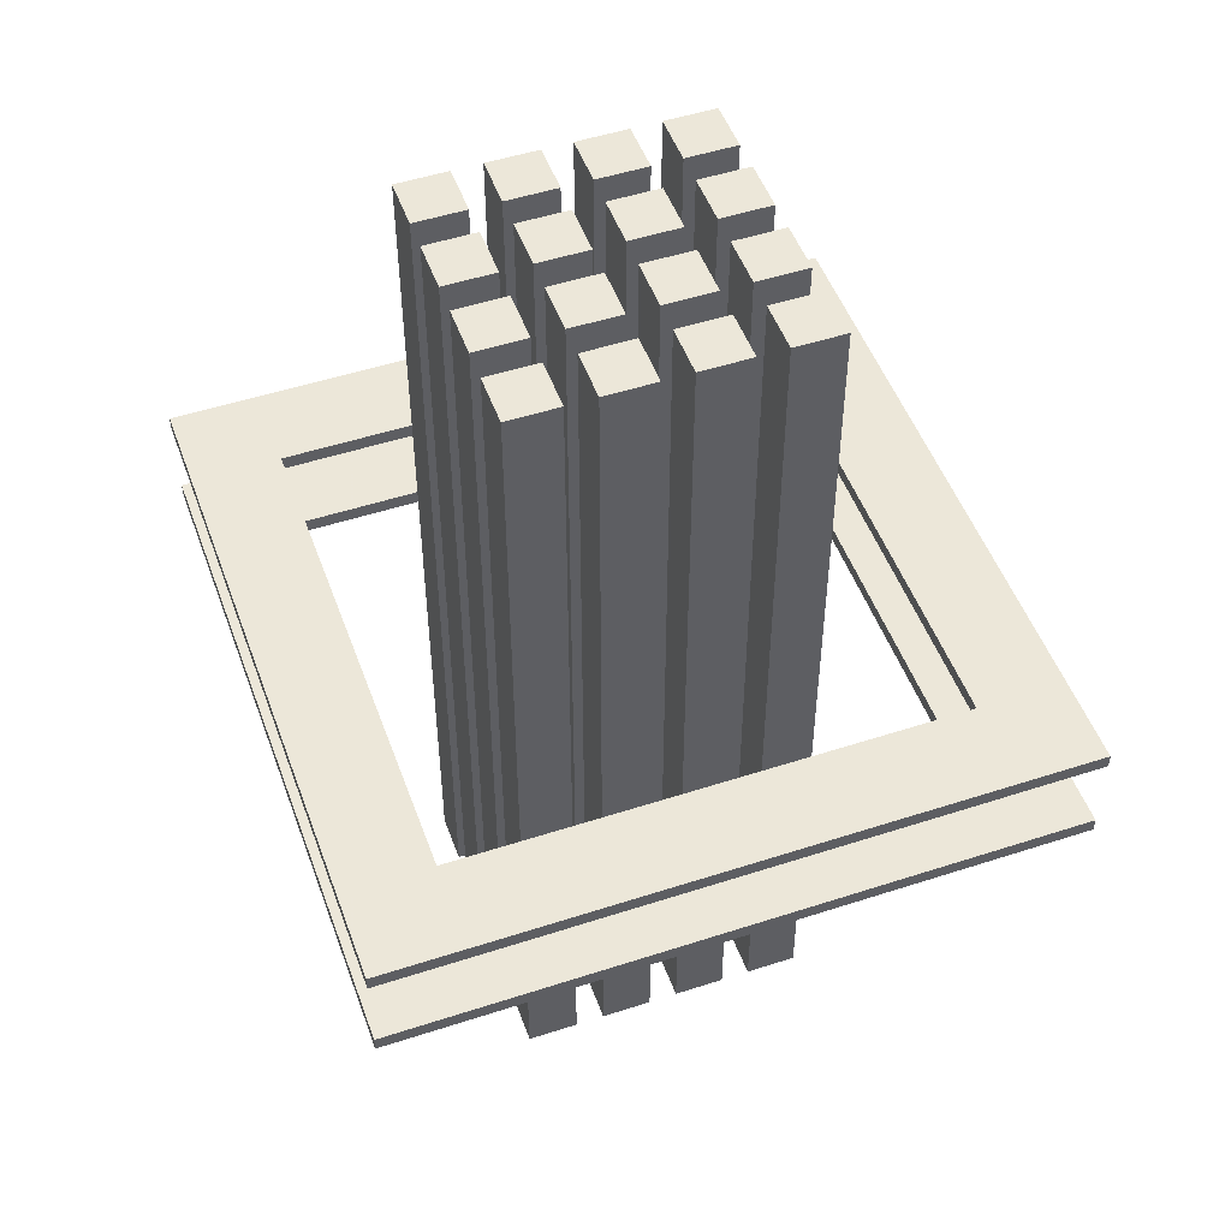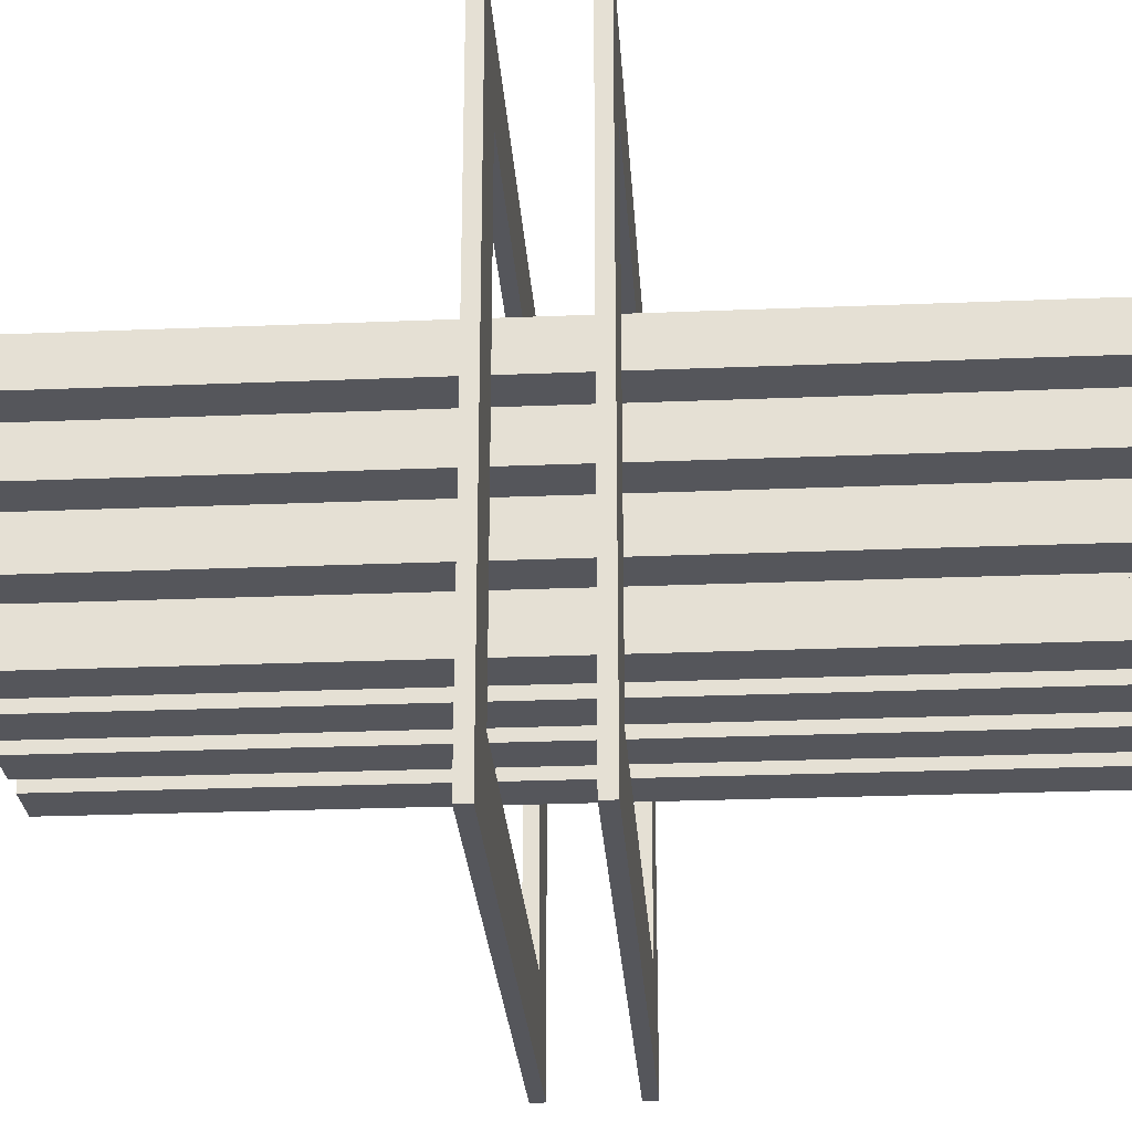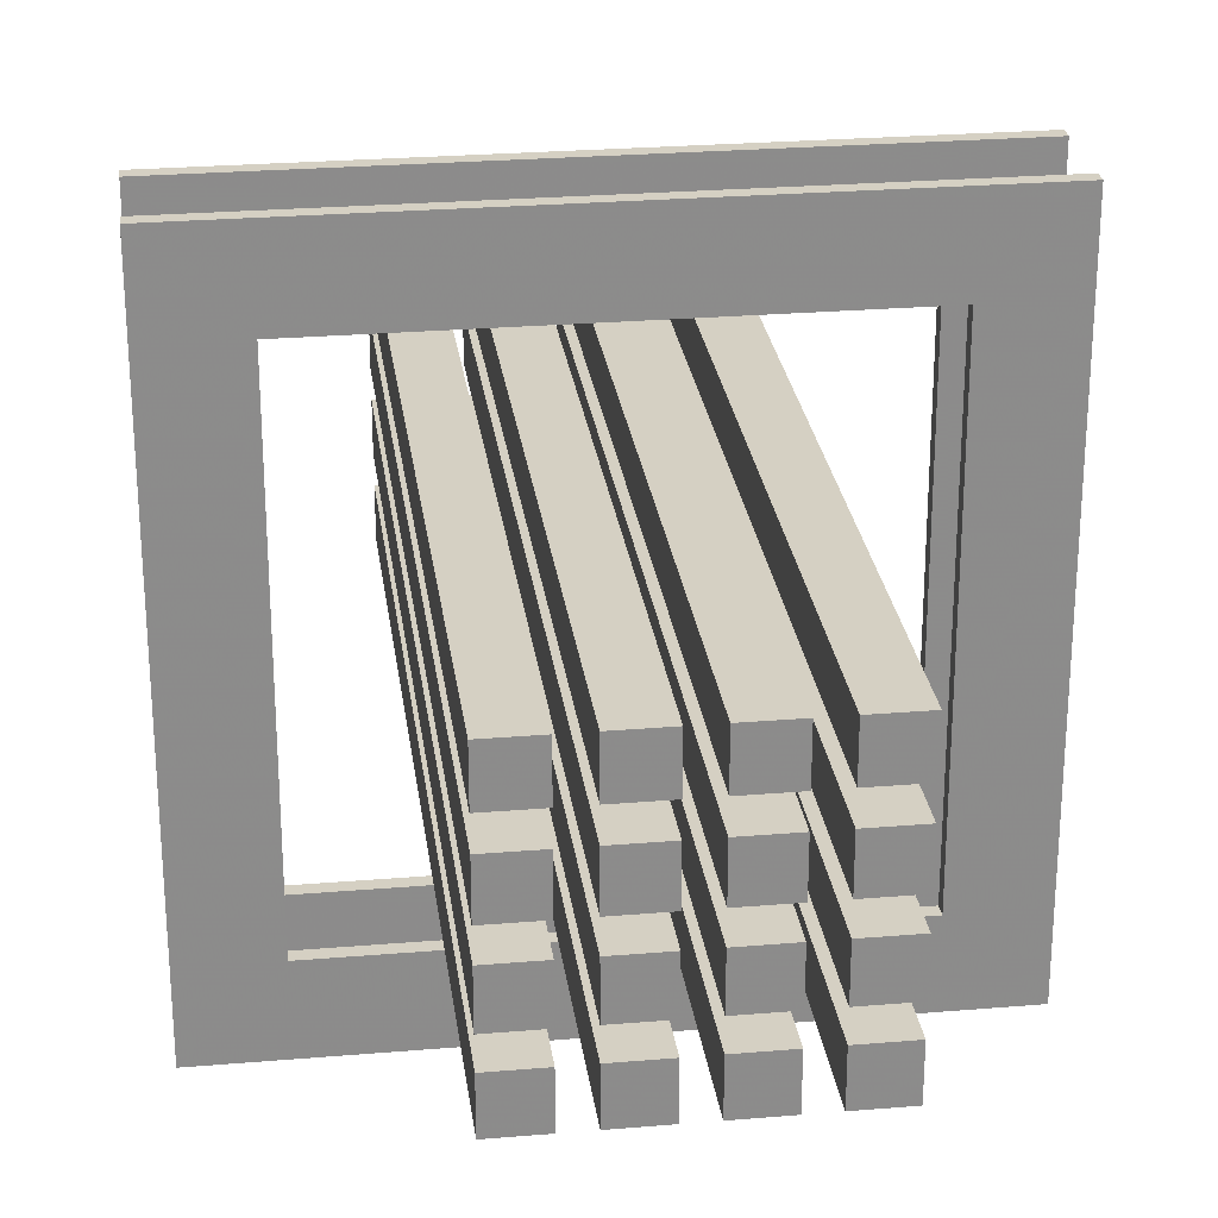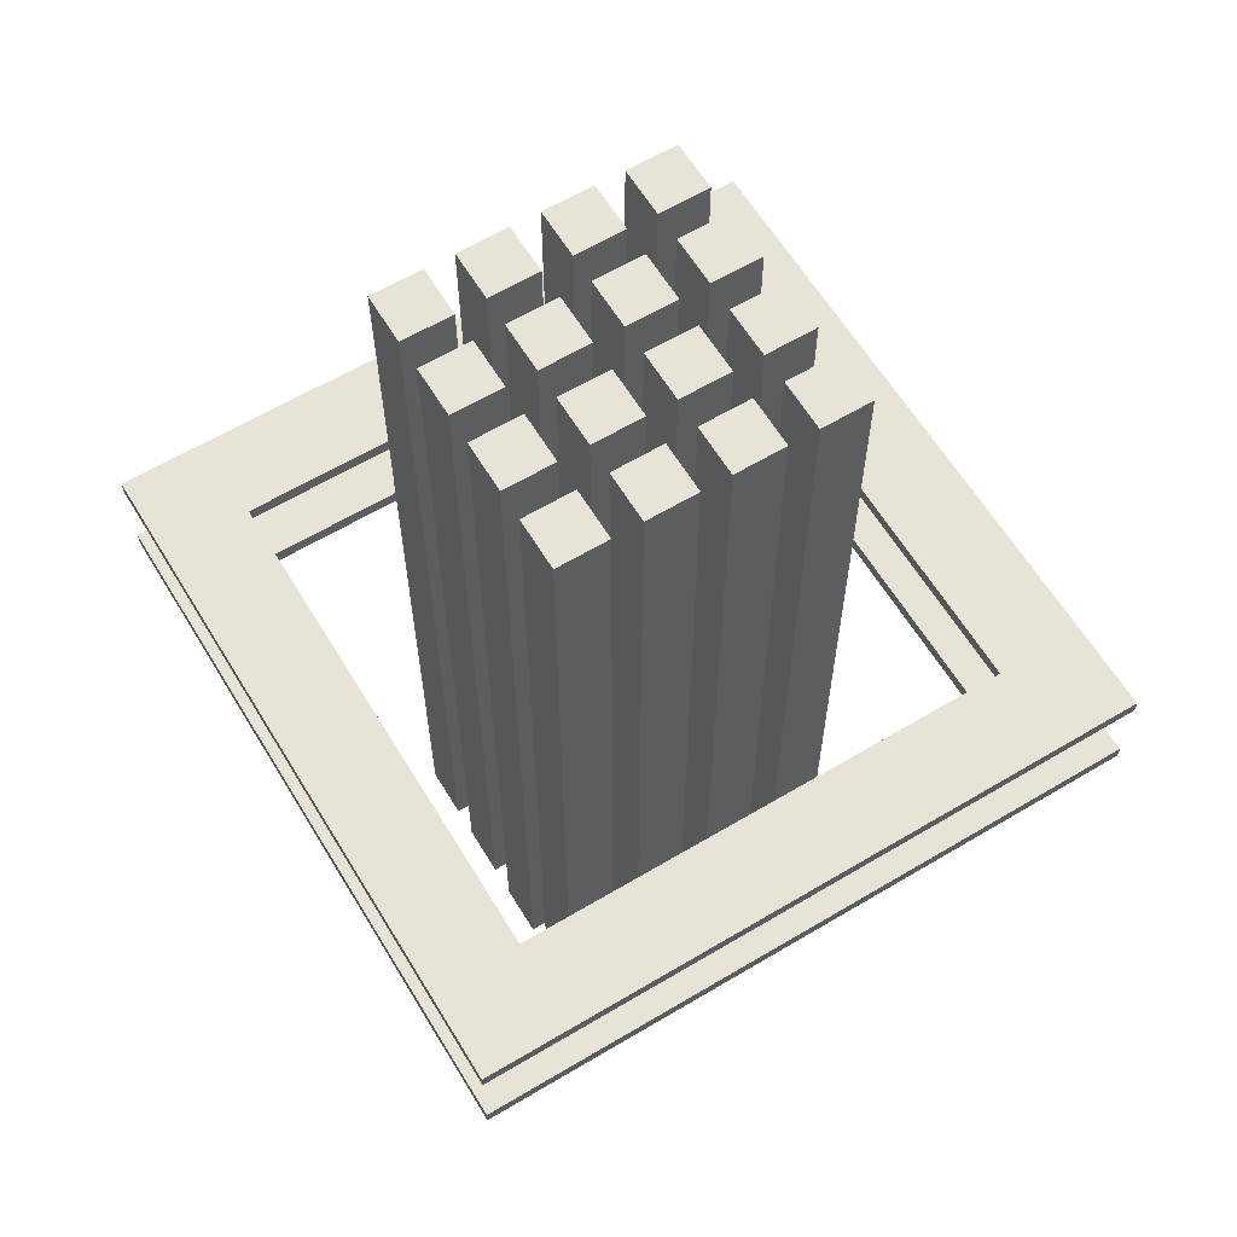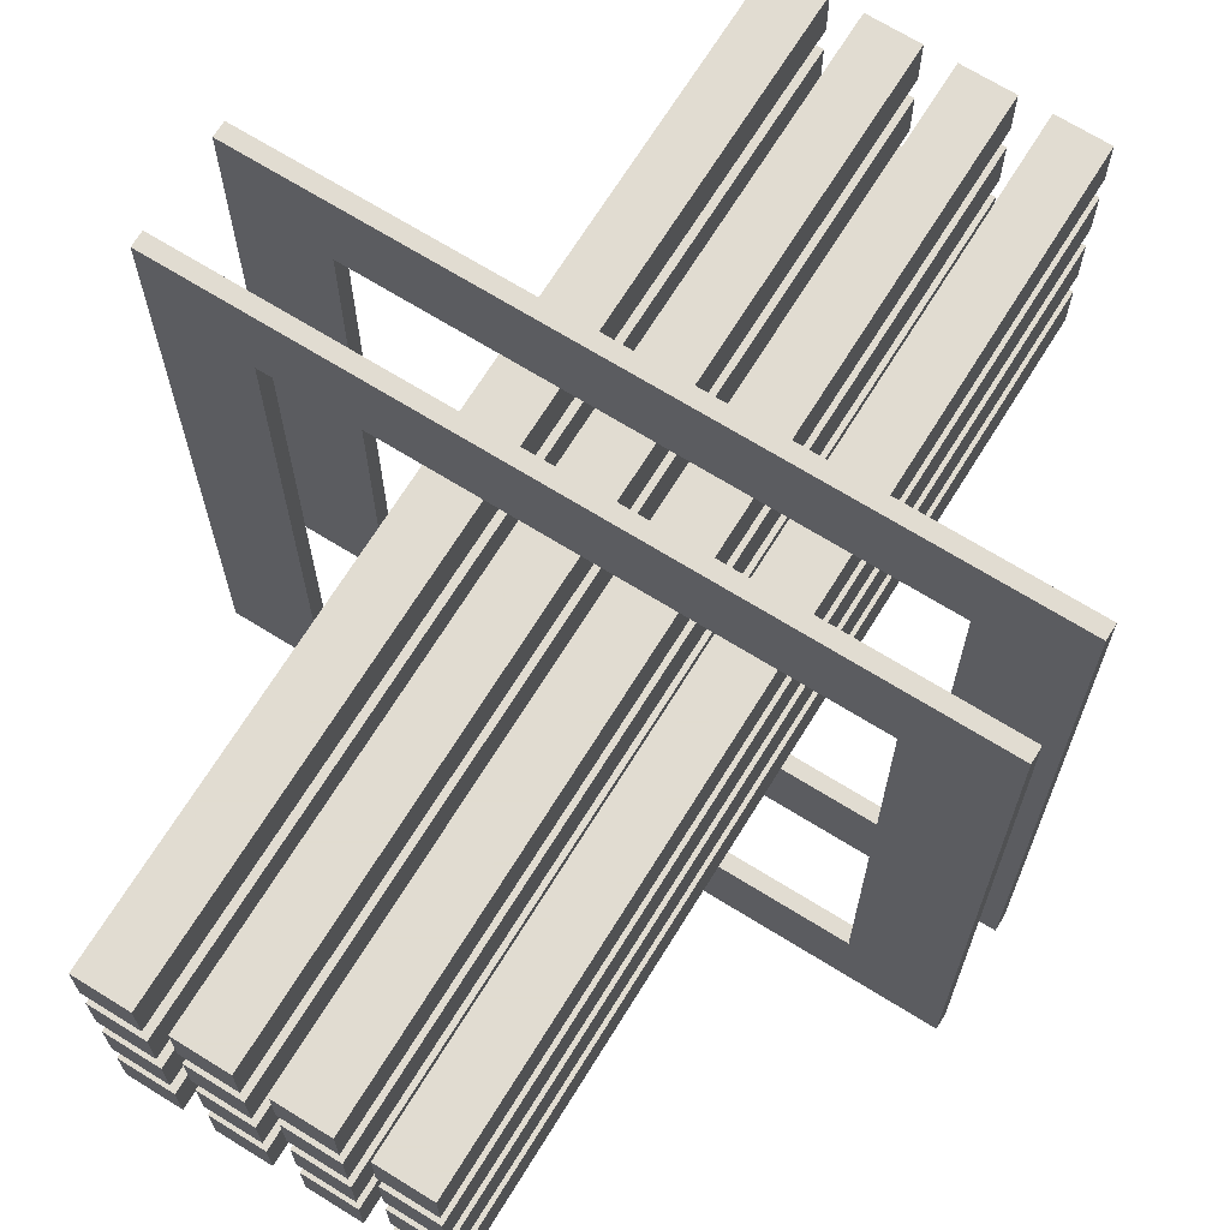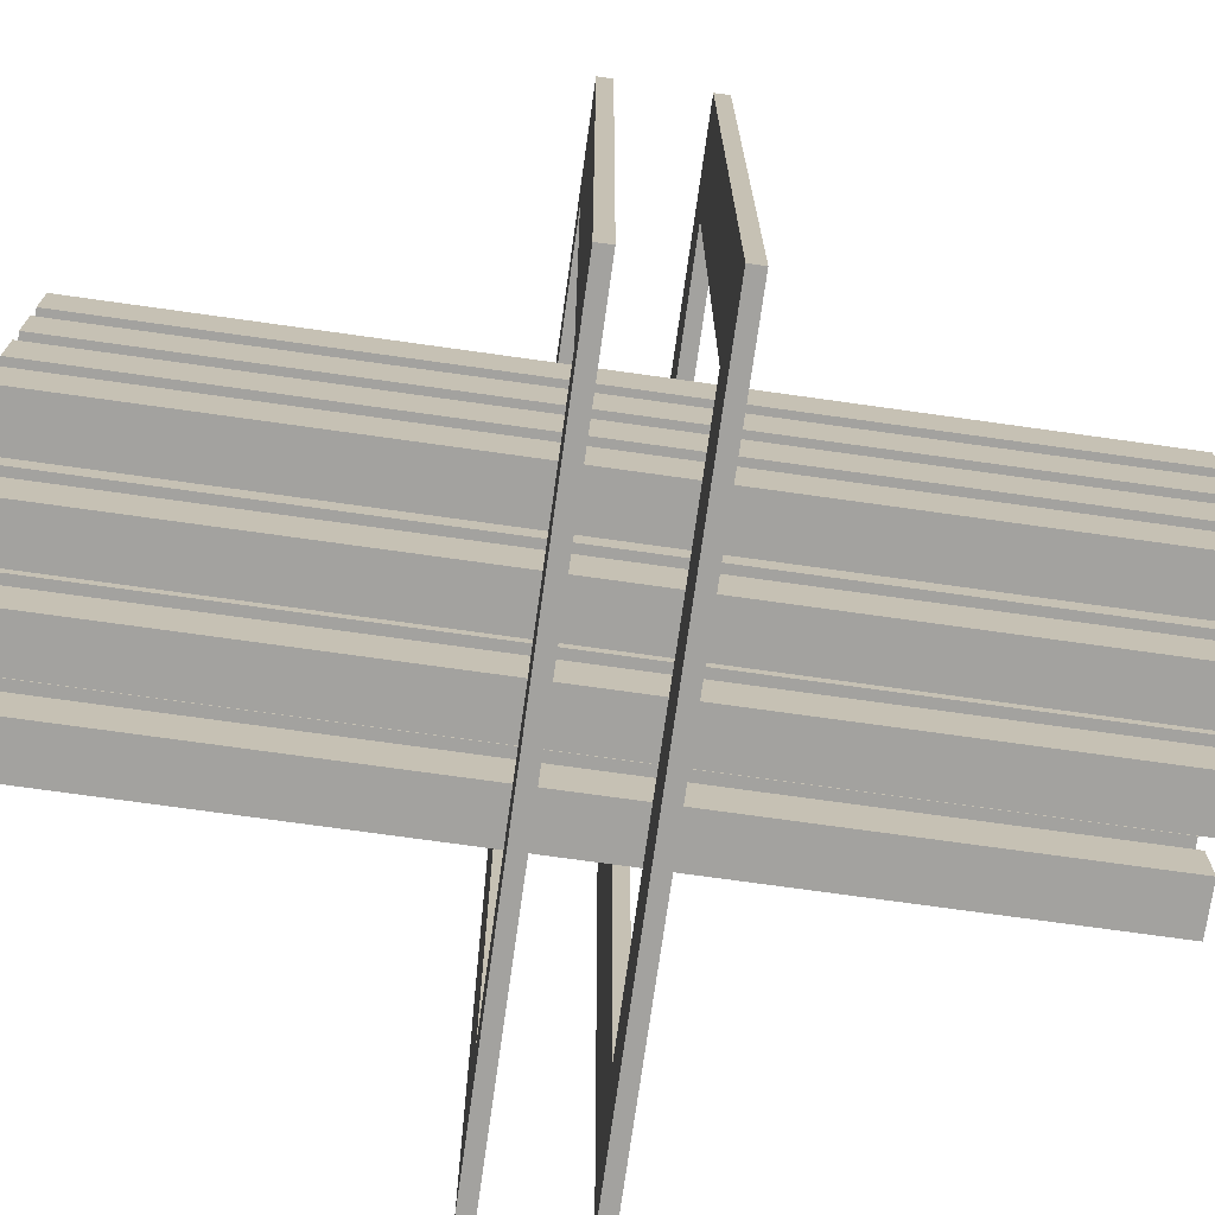
<metadata>
{"format":"obj","ext":"obj","renderer":"f3d","projection":"perspective","resolution":1024,"background":"white","views":[{"elev":50.2,"azim":-19.7,"up":"+Y"},{"elev":-26.2,"azim":-86.3,"up":"+Z"},{"elev":26.4,"azim":-7.5,"up":"+Z"},{"elev":62.0,"azim":148.8,"up":"+Y"},{"elev":69.3,"azim":31.8,"up":"+Z"},{"elev":-72.6,"azim":82.0,"up":"+Z"}]}
</metadata>
<code>
g Cloner_Cube_15
v 33.51 -161.2 -33.51
v 33.51 161.2 -33.51
v 51.59 -161.2 -33.51
v 51.59 161.2 -33.51
v 51.59 -161.2 -51.59
v 51.59 161.2 -51.59
v 33.51 -161.2 -51.59
v 33.51 161.2 -51.59
f 3 4 2 1
f 5 6 4 3
f 7 8 6 5
f 1 2 8 7
f 4 6 8 2
f 5 3 1 7
g Cloner_Cube_14
v 5.144 -161.2 -33.51
v 5.144 161.2 -33.51
v 23.22 -161.2 -33.51
v 23.22 161.2 -33.51
v 23.22 -161.2 -51.59
v 23.22 161.2 -51.59
v 5.144 -161.2 -51.59
v 5.144 161.2 -51.59
f 11 12 10 9
f 13 14 12 11
f 15 16 14 13
f 9 10 16 15
f 12 14 16 10
f 13 11 9 15
g Cloner_Cube_13
v -23.22 -161.2 -33.51
v -23.22 161.2 -33.51
v -5.144 -161.2 -33.51
v -5.144 161.2 -33.51
v -5.144 -161.2 -51.59
v -5.144 161.2 -51.59
v -23.22 -161.2 -51.59
v -23.22 161.2 -51.59
f 19 20 18 17
f 21 22 20 19
f 23 24 22 21
f 17 18 24 23
f 20 22 24 18
f 21 19 17 23
g Cloner_Cube_12
v -51.59 -161.2 -33.51
v -51.59 161.2 -33.51
v -33.51 -161.2 -33.51
v -33.51 161.2 -33.51
v -33.51 -161.2 -51.59
v -33.51 161.2 -51.59
v -51.59 -161.2 -51.59
v -51.59 161.2 -51.59
f 27 28 26 25
f 29 30 28 27
f 31 32 30 29
f 25 26 32 31
f 28 30 32 26
f 29 27 25 31
g Cloner_Cube_11
v 33.51 -161.2 -5.144
v 33.51 161.2 -5.144
v 51.59 -161.2 -5.144
v 51.59 161.2 -5.144
v 51.59 -161.2 -23.22
v 51.59 161.2 -23.22
v 33.51 -161.2 -23.22
v 33.51 161.2 -23.22
f 35 36 34 33
f 37 38 36 35
f 39 40 38 37
f 33 34 40 39
f 36 38 40 34
f 37 35 33 39
g Cloner_Cube_10
v 5.144 -161.2 -5.144
v 5.144 161.2 -5.144
v 23.22 -161.2 -5.144
v 23.22 161.2 -5.144
v 23.22 -161.2 -23.22
v 23.22 161.2 -23.22
v 5.144 -161.2 -23.22
v 5.144 161.2 -23.22
f 43 44 42 41
f 45 46 44 43
f 47 48 46 45
f 41 42 48 47
f 44 46 48 42
f 45 43 41 47
g Cloner_Cube_9
v -23.22 -161.2 -5.144
v -23.22 161.2 -5.144
v -5.144 -161.2 -5.144
v -5.144 161.2 -5.144
v -5.144 -161.2 -23.22
v -5.144 161.2 -23.22
v -23.22 -161.2 -23.22
v -23.22 161.2 -23.22
f 51 52 50 49
f 53 54 52 51
f 55 56 54 53
f 49 50 56 55
f 52 54 56 50
f 53 51 49 55
g Cloner_Cube_8
v -51.59 -161.2 -5.144
v -51.59 161.2 -5.144
v -33.51 -161.2 -5.144
v -33.51 161.2 -5.144
v -33.51 -161.2 -23.22
v -33.51 161.2 -23.22
v -51.59 -161.2 -23.22
v -51.59 161.2 -23.22
f 59 60 58 57
f 61 62 60 59
f 63 64 62 61
f 57 58 64 63
f 60 62 64 58
f 61 59 57 63
g Cloner_Cube_7
v 33.51 -161.2 23.22
v 33.51 161.2 23.22
v 51.59 -161.2 23.22
v 51.59 161.2 23.22
v 51.59 -161.2 5.144
v 51.59 161.2 5.144
v 33.51 -161.2 5.144
v 33.51 161.2 5.144
f 67 68 66 65
f 69 70 68 67
f 71 72 70 69
f 65 66 72 71
f 68 70 72 66
f 69 67 65 71
g Cloner_Cube_6
v 5.144 -161.2 23.22
v 5.144 161.2 23.22
v 23.22 -161.2 23.22
v 23.22 161.2 23.22
v 23.22 -161.2 5.144
v 23.22 161.2 5.144
v 5.144 -161.2 5.144
v 5.144 161.2 5.144
f 75 76 74 73
f 77 78 76 75
f 79 80 78 77
f 73 74 80 79
f 76 78 80 74
f 77 75 73 79
g Cloner_Cube_5
v -23.22 -161.2 23.22
v -23.22 161.2 23.22
v -5.144 -161.2 23.22
v -5.144 161.2 23.22
v -5.144 -161.2 5.144
v -5.144 161.2 5.144
v -23.22 -161.2 5.144
v -23.22 161.2 5.144
f 83 84 82 81
f 85 86 84 83
f 87 88 86 85
f 81 82 88 87
f 84 86 88 82
f 85 83 81 87
g Cloner_Cube_4
v -51.59 -161.2 23.22
v -51.59 161.2 23.22
v -33.51 -161.2 23.22
v -33.51 161.2 23.22
v -33.51 -161.2 5.144
v -33.51 161.2 5.144
v -51.59 -161.2 5.144
v -51.59 161.2 5.144
f 91 92 90 89
f 93 94 92 91
f 95 96 94 93
f 89 90 96 95
f 92 94 96 90
f 93 91 89 95
g Cloner_Cube_3
v 33.51 -161.2 51.59
v 33.51 161.2 51.59
v 51.59 -161.2 51.59
v 51.59 161.2 51.59
v 51.59 -161.2 33.51
v 51.59 161.2 33.51
v 33.51 -161.2 33.51
v 33.51 161.2 33.51
f 99 100 98 97
f 101 102 100 99
f 103 104 102 101
f 97 98 104 103
f 100 102 104 98
f 101 99 97 103
g Cloner_Cube_2
v 5.144 -161.2 51.59
v 5.144 161.2 51.59
v 23.22 -161.2 51.59
v 23.22 161.2 51.59
v 23.22 -161.2 33.51
v 23.22 161.2 33.51
v 5.144 -161.2 33.51
v 5.144 161.2 33.51
f 107 108 106 105
f 109 110 108 107
f 111 112 110 109
f 105 106 112 111
f 108 110 112 106
f 109 107 105 111
g Cloner_Cube_1
v -23.22 -161.2 51.59
v -23.22 161.2 51.59
v -5.144 -161.2 51.59
v -5.144 161.2 51.59
v -5.144 -161.2 33.51
v -5.144 161.2 33.51
v -23.22 -161.2 33.51
v -23.22 161.2 33.51
f 115 116 114 113
f 117 118 116 115
f 119 120 118 117
f 113 114 120 119
f 116 118 120 114
f 117 115 113 119
g Cloner_Cube_0
v -51.59 -161.2 51.59
v -51.59 161.2 51.59
v -33.51 -161.2 51.59
v -33.51 161.2 51.59
v -33.51 -161.2 33.51
v -33.51 161.2 33.51
v -51.59 -161.2 33.51
v -51.59 161.2 33.51
f 123 124 122 121
f 125 126 124 123
f 127 128 126 125
f 121 122 128 127
f 124 126 128 122
f 125 123 121 127
g Cloner_1_Tube_1
v 89.06 13.79 -89.06
v 120.3 13.79 -120.3
v 120.3 13.79 -120.3
v 120.3 18.9 -120.3
v 120.3 18.9 -120.3
v 89.06 18.9 -89.06
v 89.06 18.9 -89.06
v 89.06 13.79 -89.06
v -89.06 13.79 -89.06
v -120.3 13.79 -120.3
v -120.3 13.79 -120.3
v -120.3 18.9 -120.3
v -120.3 18.9 -120.3
v -89.06 18.9 -89.06
v -89.06 18.9 -89.06
v -89.06 13.79 -89.06
v -89.06 13.79 89.06
v -120.3 13.79 120.3
v -120.3 13.79 120.3
v -120.3 18.9 120.3
v -120.3 18.9 120.3
v -89.06 18.9 89.06
v -89.06 18.9 89.06
v -89.06 13.79 89.06
v 89.06 13.79 89.06
v 120.3 13.79 120.3
v 120.3 13.79 120.3
v 120.3 18.9 120.3
v 120.3 18.9 120.3
v 89.06 18.9 89.06
v 89.06 18.9 89.06
v 89.06 13.79 89.06
f 137 138 130 129
f 139 140 132 131
f 141 142 134 133
f 143 144 136 135
f 145 146 138 137
f 147 148 140 139
f 149 150 142 141
f 151 152 144 143
f 153 154 146 145
f 155 156 148 147
f 157 158 150 149
f 159 160 152 151
f 129 130 154 153
f 131 132 156 155
f 133 134 158 157
f 135 136 160 159
g Cloner_1_Tube_0
v 89.06 -20.25 -89.06
v 120.3 -20.25 -120.3
v 120.3 -20.25 -120.3
v 120.3 -15.14 -120.3
v 120.3 -15.14 -120.3
v 89.06 -15.14 -89.06
v 89.06 -15.14 -89.06
v 89.06 -20.25 -89.06
v -89.06 -20.25 -89.06
v -120.3 -20.25 -120.3
v -120.3 -20.25 -120.3
v -120.3 -15.14 -120.3
v -120.3 -15.14 -120.3
v -89.06 -15.14 -89.06
v -89.06 -15.14 -89.06
v -89.06 -20.25 -89.06
v -89.06 -20.25 89.06
v -120.3 -20.25 120.3
v -120.3 -20.25 120.3
v -120.3 -15.14 120.3
v -120.3 -15.14 120.3
v -89.06 -15.14 89.06
v -89.06 -15.14 89.06
v -89.06 -20.25 89.06
v 89.06 -20.25 89.06
v 120.3 -20.25 120.3
v 120.3 -20.25 120.3
v 120.3 -15.14 120.3
v 120.3 -15.14 120.3
v 89.06 -15.14 89.06
v 89.06 -15.14 89.06
v 89.06 -20.25 89.06
f 169 170 162 161
f 171 172 164 163
f 173 174 166 165
f 175 176 168 167
f 177 178 170 169
f 179 180 172 171
f 181 182 174 173
f 183 184 176 175
f 185 186 178 177
f 187 188 180 179
f 189 190 182 181
f 191 192 184 183
f 161 162 186 185
f 163 164 188 187
f 165 166 190 189
f 167 168 192 191

</code>
